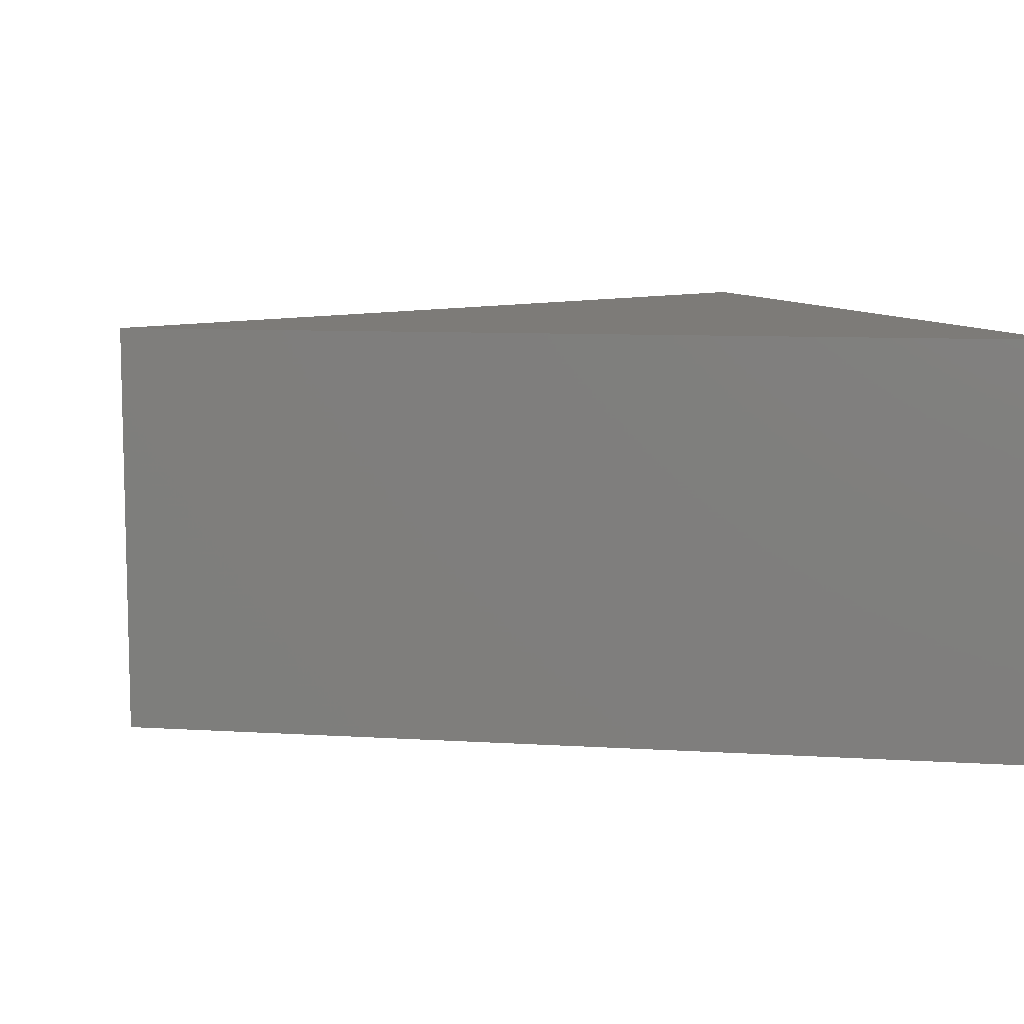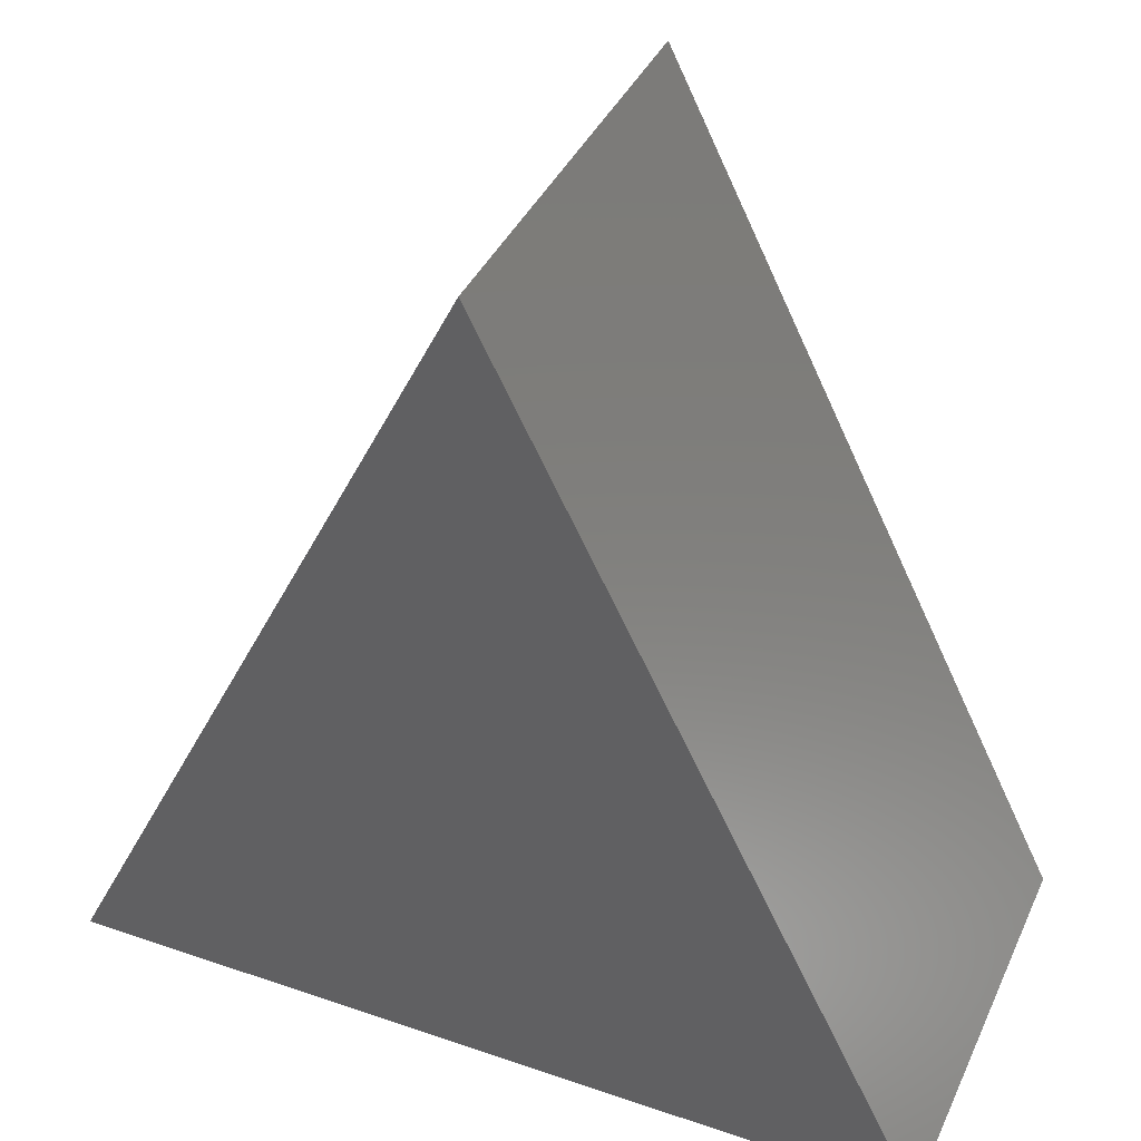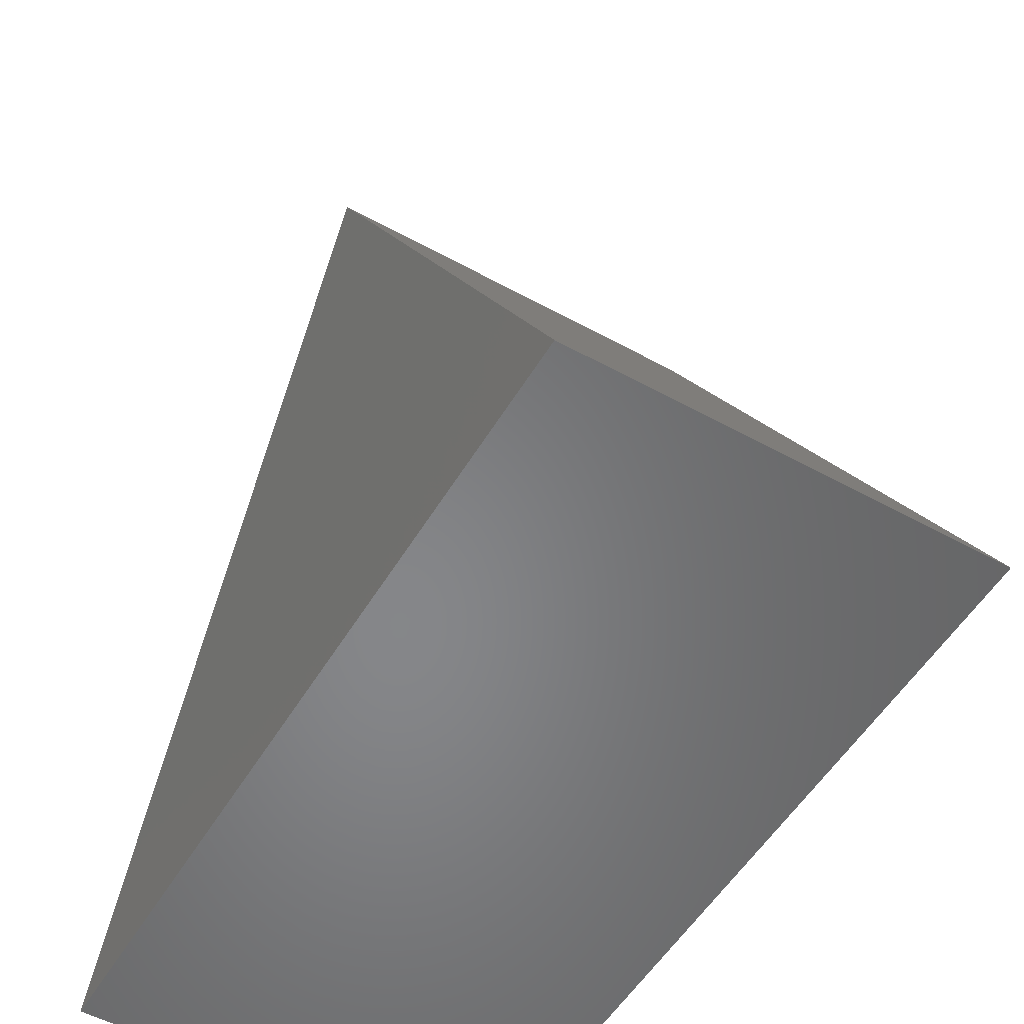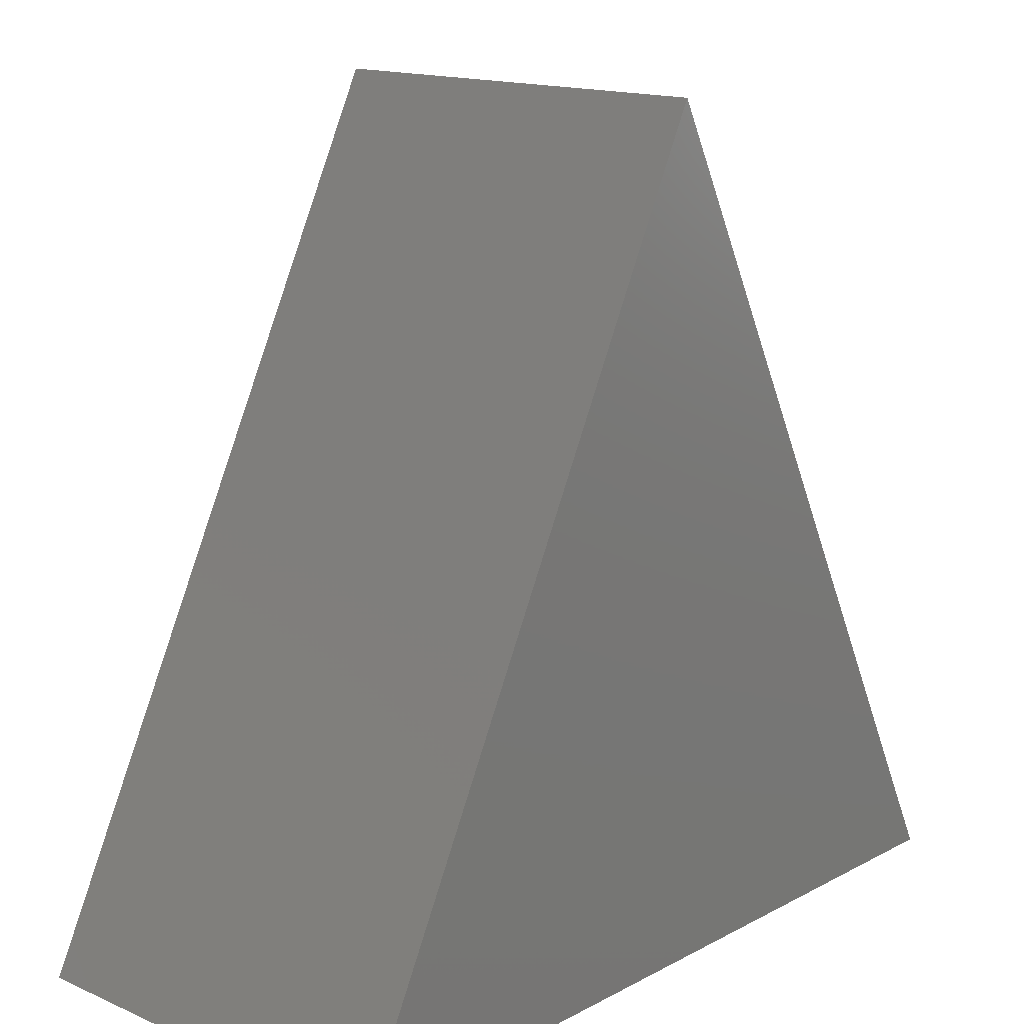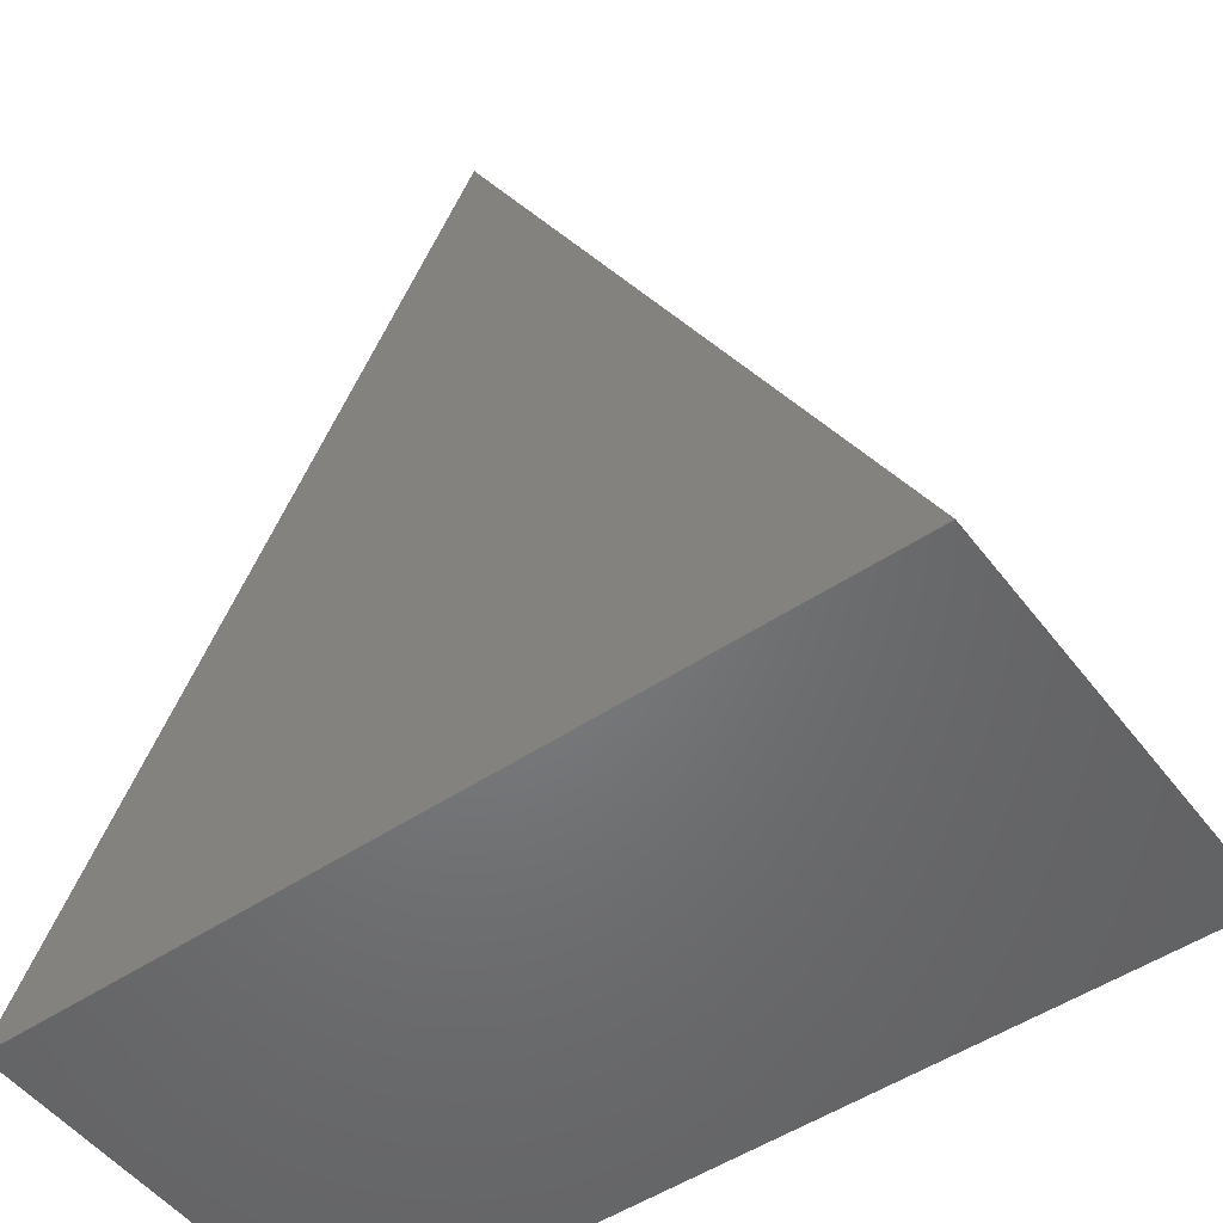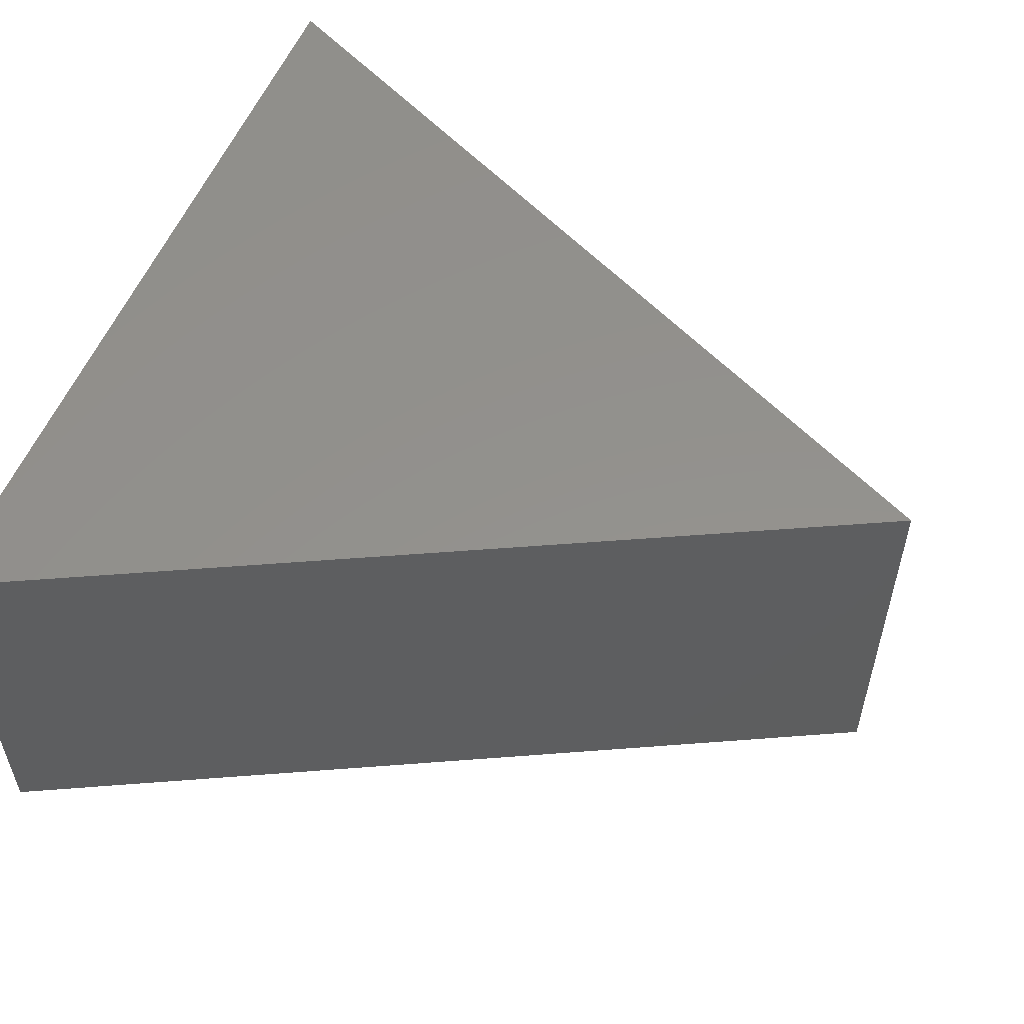
<metadata>
{"format":"stl","ext":"stl","renderer":"f3d","projection":"perspective","resolution":1024,"background":"white","views":[{"elev":8.9,"azim":-107.1,"up":"+Z"},{"elev":39.5,"azim":23.1,"up":"+Y"},{"elev":-53.5,"azim":-120.4,"up":"+Y"},{"elev":15.4,"azim":132.2,"up":"+Y"},{"elev":-50.8,"azim":-143.9,"up":"+Y"},{"elev":55.1,"azim":111.9,"up":"+Z"}]}
</metadata>
<code>
# stl→obj: 6 verts, 8 faces
v -20 -20 0
v 20 -20 0
v 20 -20 20
v -20 -20 20
v 0 20 0
v 0 20 20
f 1 2 3
f 1 3 4
f 2 5 6
f 2 6 3
f 5 1 4
f 5 4 6
f 6 4 3
f 2 1 5

</code>
